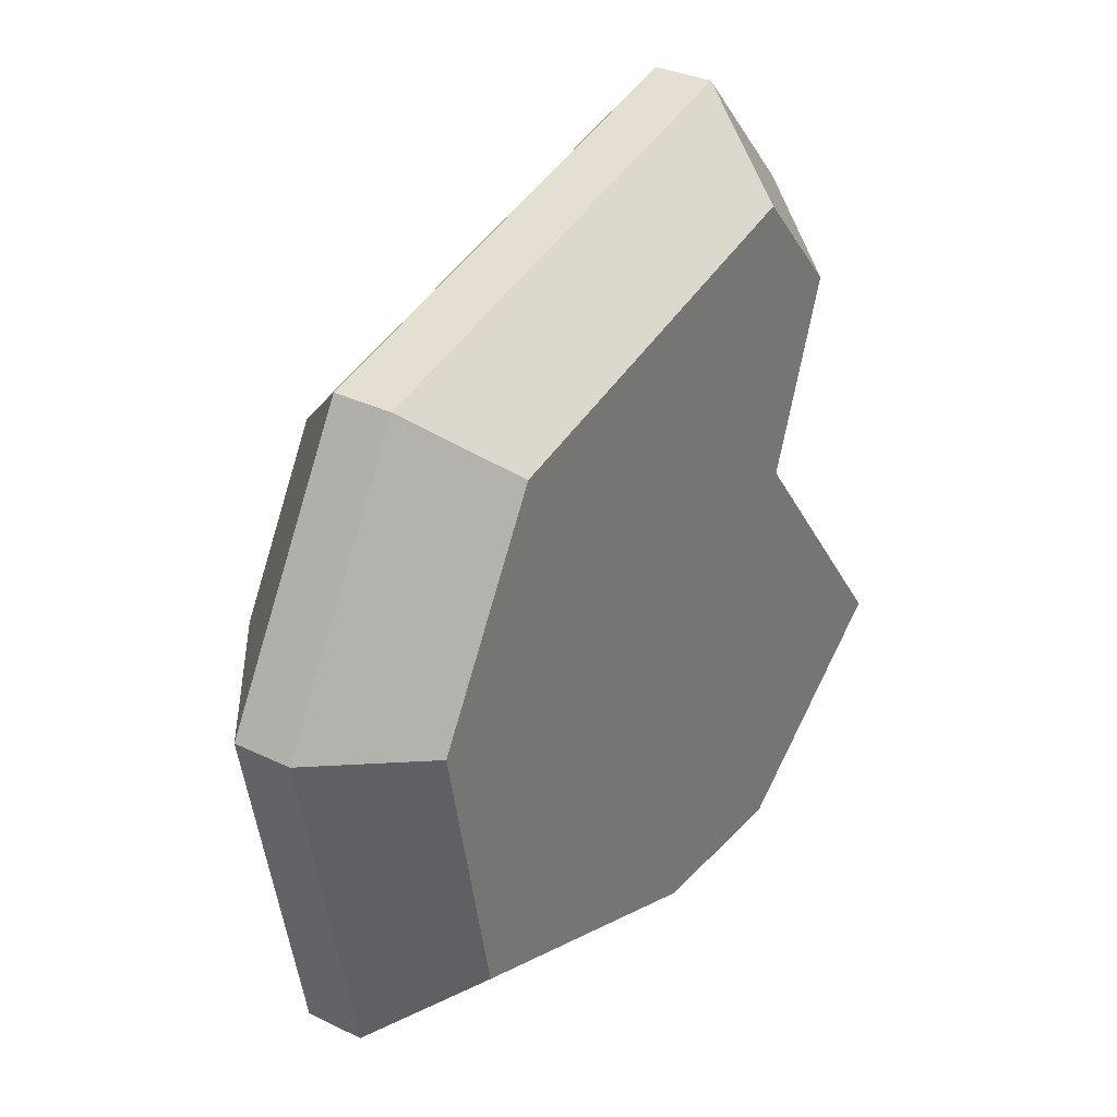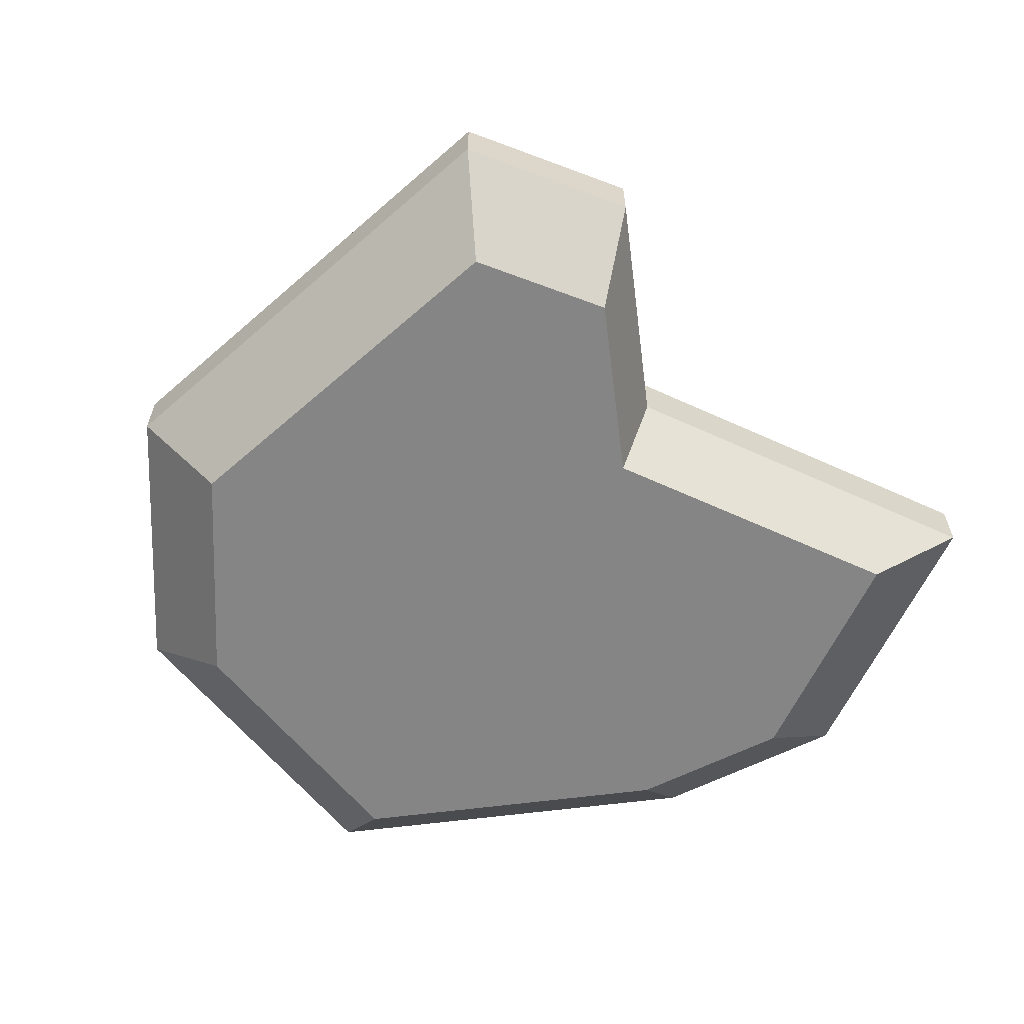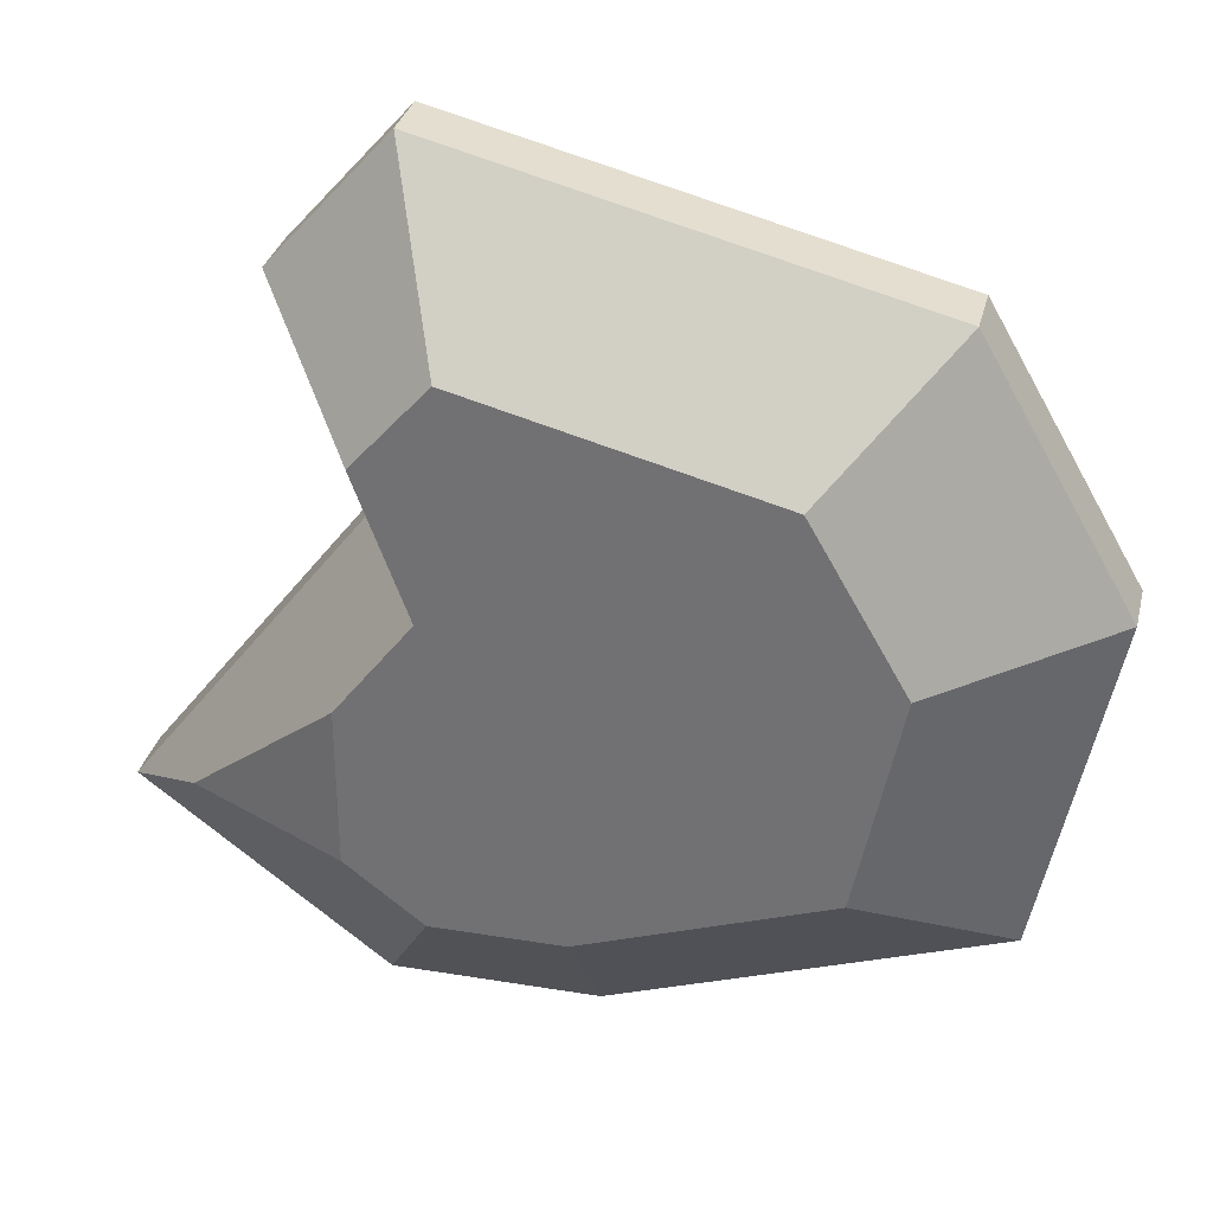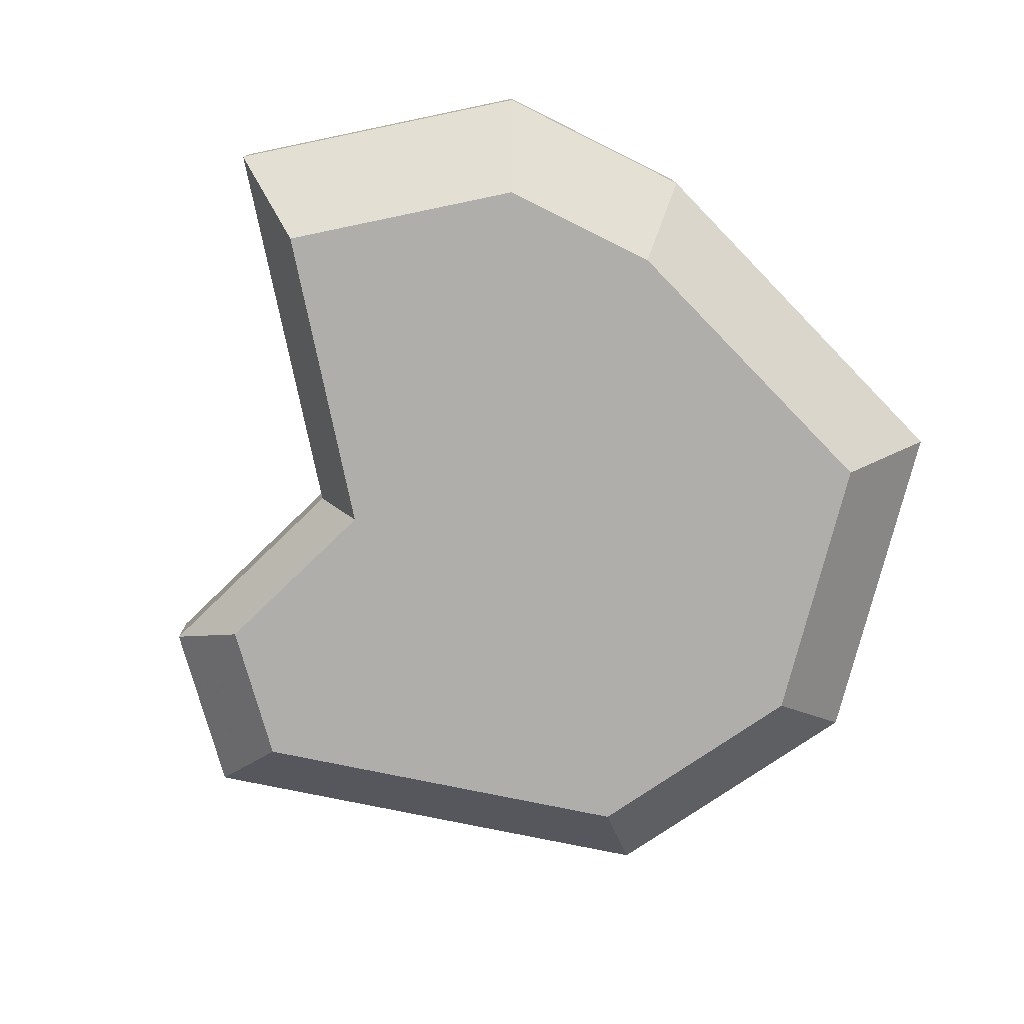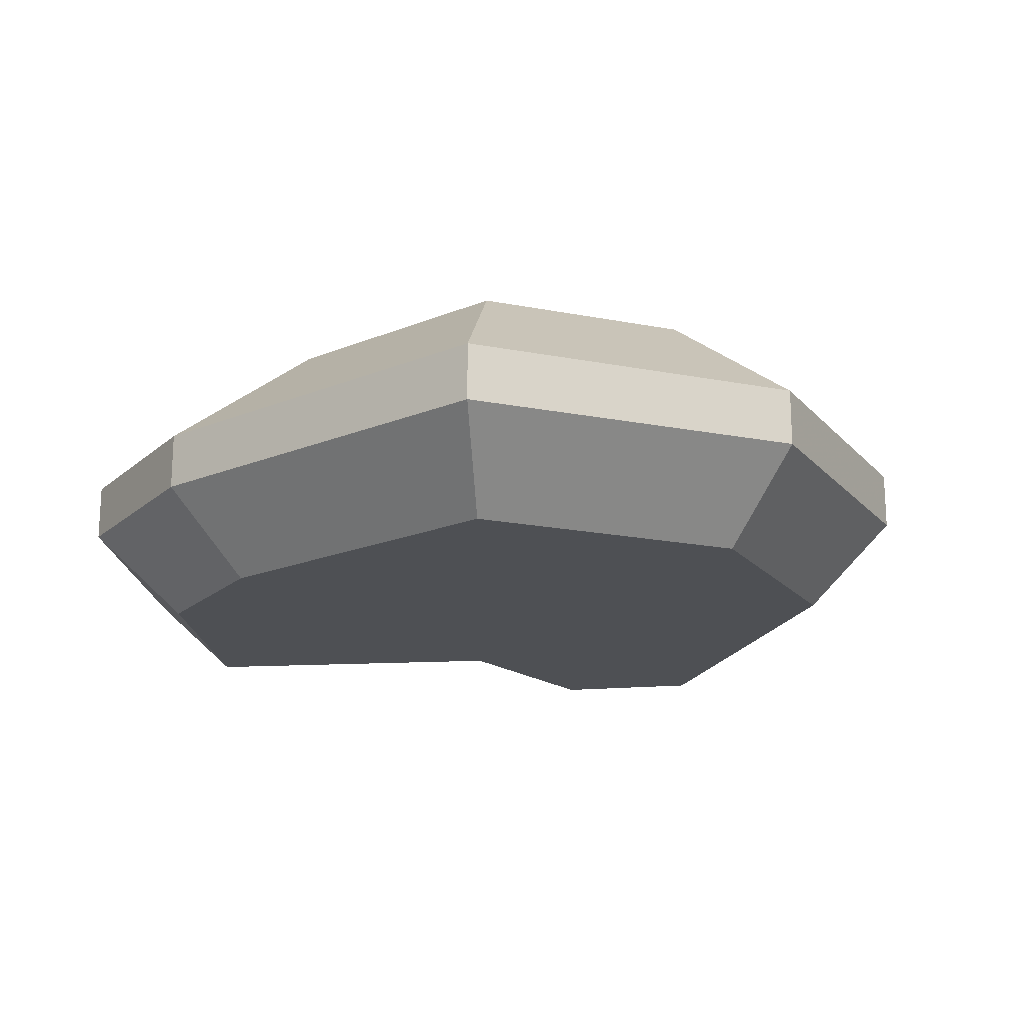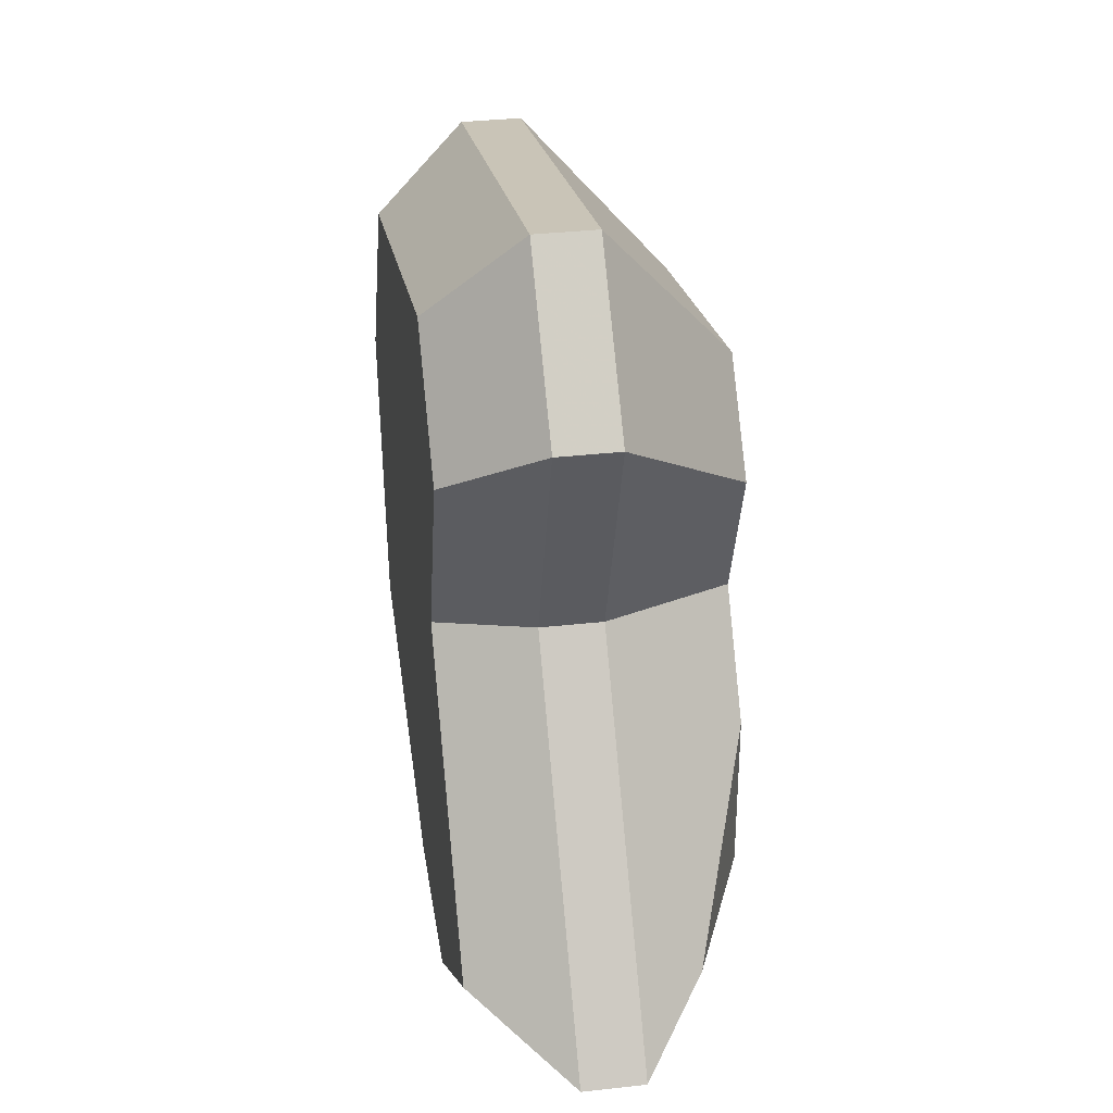
<metadata>
{"format":"obj","ext":"obj","renderer":"f3d","projection":"perspective","resolution":1024,"background":"white","views":[{"elev":32.2,"azim":-55.7,"up":"+Z"},{"elev":-61.7,"azim":27.5,"up":"+Y"},{"elev":32.2,"azim":-166.4,"up":"+Z"},{"elev":-77.6,"azim":154.2,"up":"+Y"},{"elev":-18.7,"azim":-121.9,"up":"+Y"},{"elev":34.3,"azim":81.4,"up":"+Z"}]}
</metadata>
<code>
v 0.6899 0.1627 0.9771
v 0.2884 0.3017 0.7168
v 0.1641 0.1627 0.8442
v 0.6197 0.3017 0.8006
v 0.7032 0.3017 0.7062
v 0.8225 0.1627 0.8273
v 0.8225 0.0983 0.8273
v 0.6899 0.0983 0.9771
v 0.1641 0.0983 0.8442
v 0 0.1627 0.5593
v 0 0.0983 0.5593
v 0.07645 0.1627 0.1805
v 0.07645 0.0983 0.1805
v 0.5032 0.0983 0.02504
v 0.5032 0.1627 0.02504
v 0.2332 0.3017 0.2987
v 0.502 0.3017 0.2008
v 0.185 0.3017 0.5373
v 0.6457 0.3017 0.1994
v 0.6457 0.3017 0.5499
v 0.7312 0.1627 0.5792
v 0.7312 0.0983 0.5792
v 0.758 0 0.7619
v 0.685 0 0.5634
v 0.652 0 0.8817
v 0.685 0 0.1183
v 0.5026 0 0.12
v 0.2313 0 0.7754
v 0.1612 0 0.2444
v 0.1 0 0.5474
v 0.7312 0.0983 0.0229
v 0.7312 0.1627 0.0229
v 0.7303 0.3017 0.2645
v 0.9075 0.2322 0.2795
v 0.7303 0.3017 0.4397
v 1 0.1627 0.2294
v 1 0.0983 0.2294
v 0.9 0 0.2836
g Mesh1 Group1 Model
f 1 2 3
f 2 1 4
f 1 5 4
f 5 1 6
f 1 7 6
f 7 1 8
f 1 9 8
f 9 1 3
f 10 9 3
f 9 10 11
f 12 11 10
f 11 12 13
f 12 14 13
f 14 12 15
f 16 15 12
f 15 16 17
f 16 2 17
f 2 16 18
f 12 18 16
f 18 12 10
f 3 18 10
f 18 3 2
f 17 2 4
f 17 4 19
f 19 4 20
f 5 20 4
f 5 21 20
f 21 5 6
f 6 22 21
f 22 6 7
f 23 22 7
f 22 23 24
f 25 24 23
f 25 26 24
f 25 27 26
f 28 27 25
f 28 29 27
f 29 28 30
f 9 30 28
f 30 9 11
f 13 30 11
f 30 13 29
f 13 27 29
f 27 13 14
f 14 26 27
f 26 14 31
f 15 31 14
f 31 15 32
f 15 19 32
f 19 15 17
f 33 32 19
f 32 33 34
f 34 33 35
f 19 35 33
f 19 20 35
f 20 36 35
f 36 20 21
f 21 37 36
f 37 21 22
f 24 37 22
f 37 24 38
f 38 24 26
f 31 38 26
f 38 31 37
f 32 37 31
f 37 32 36
f 32 34 36
f 35 36 34
f 28 8 9
f 8 28 25
f 23 8 25
f 8 23 7

</code>
